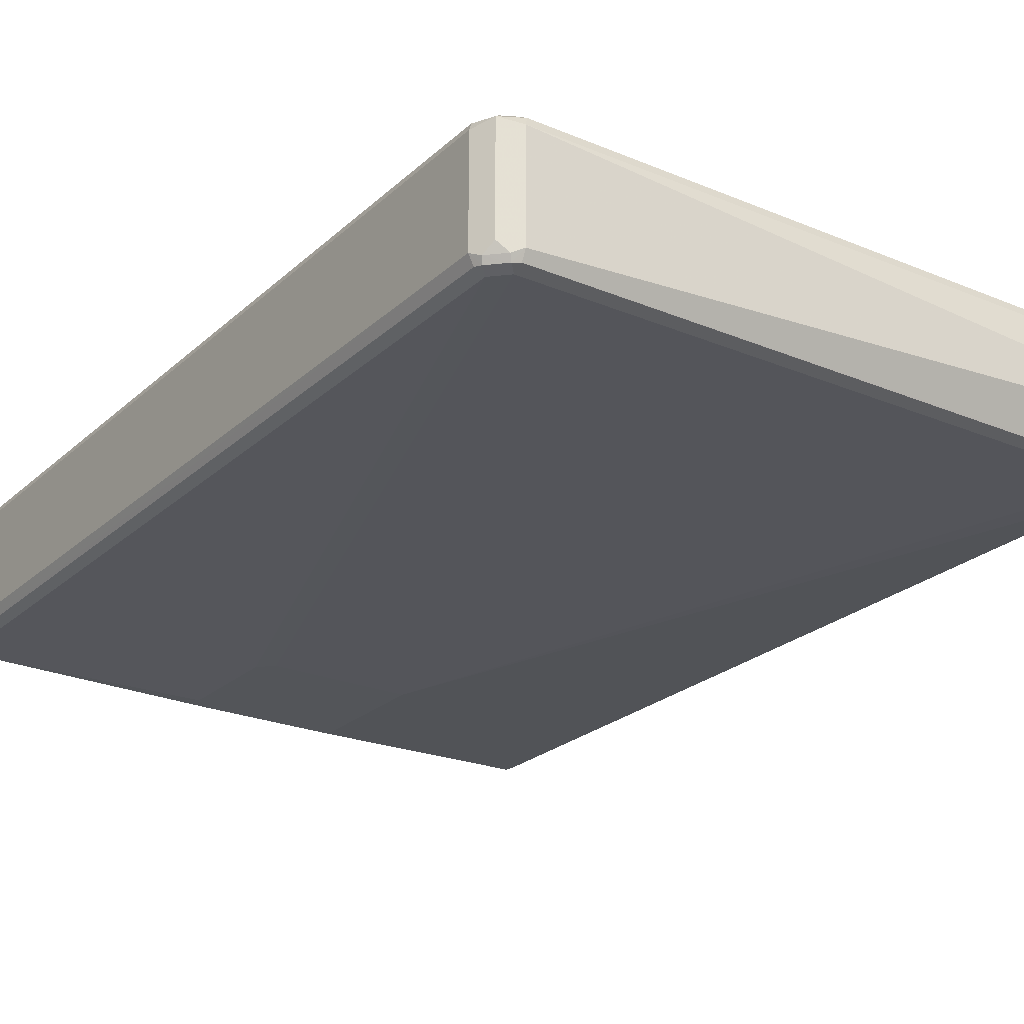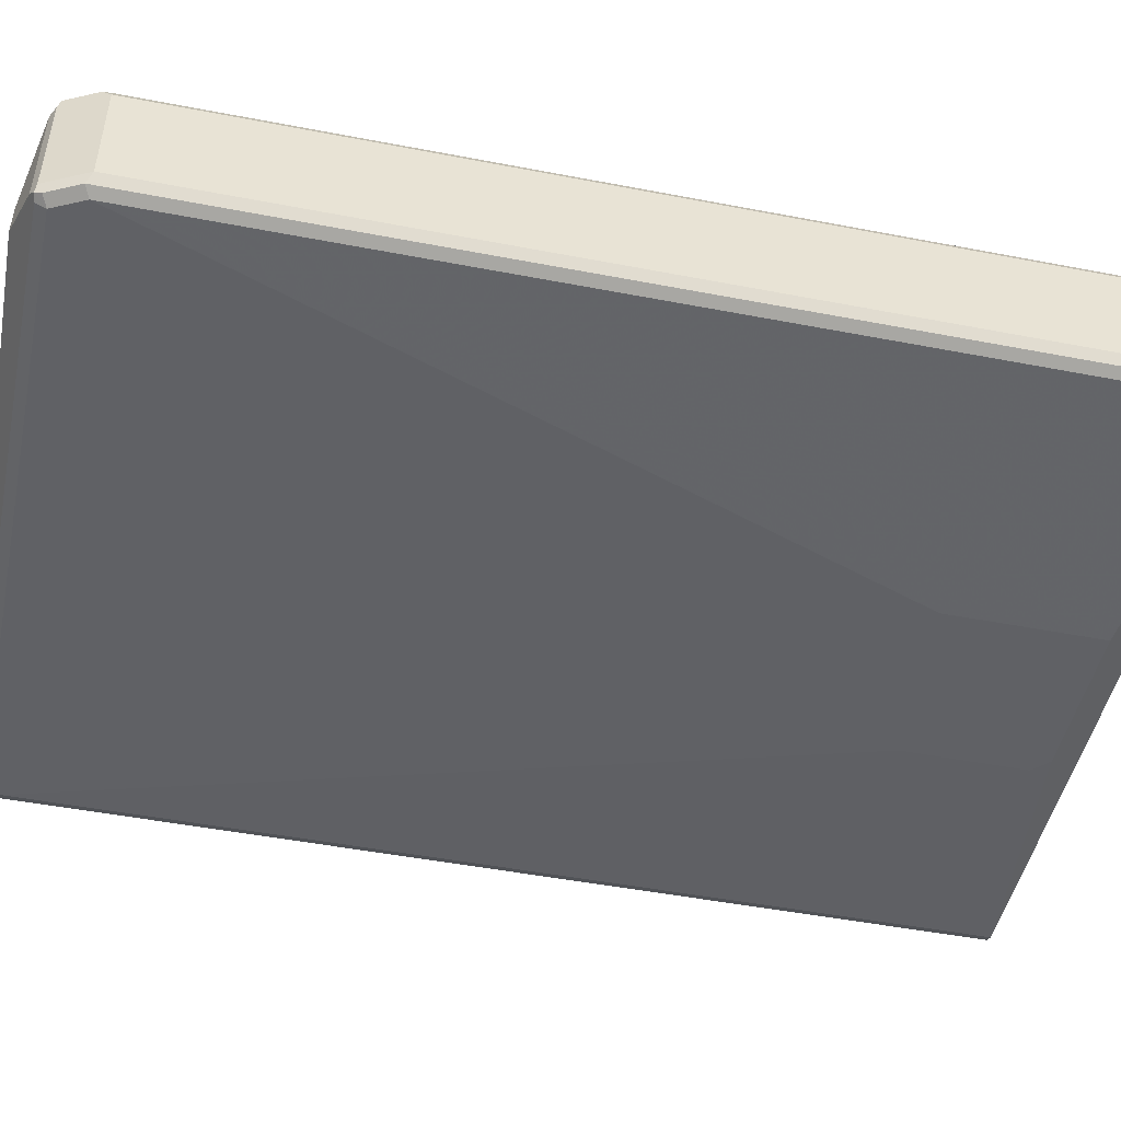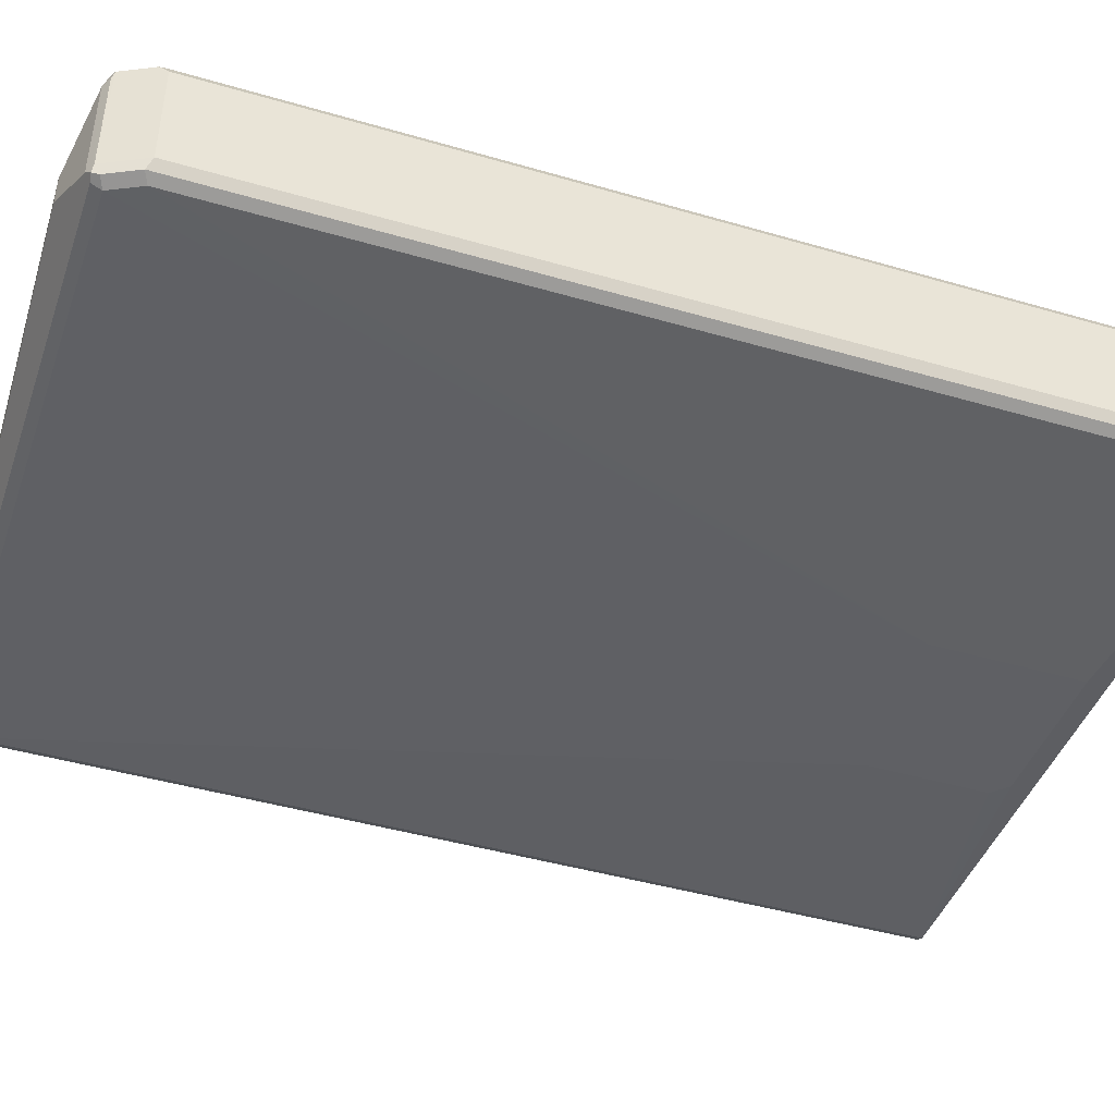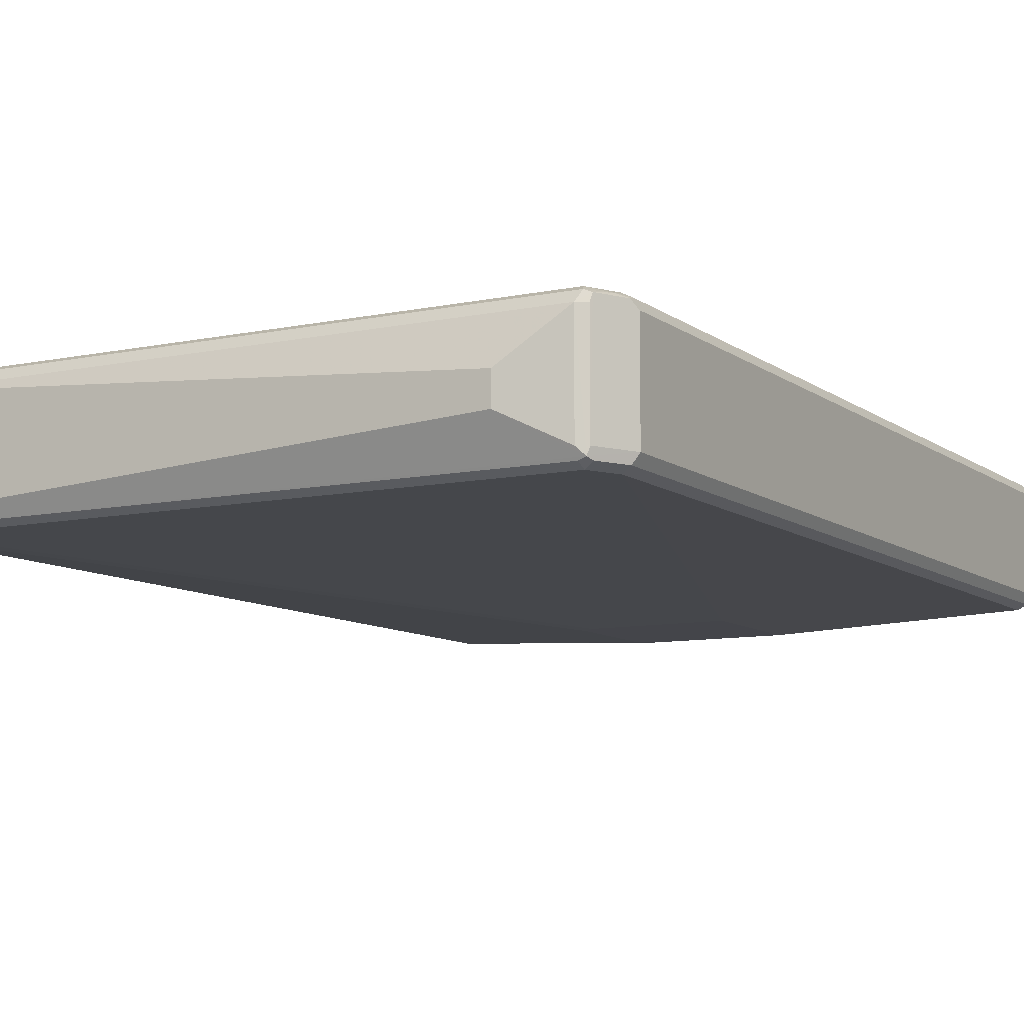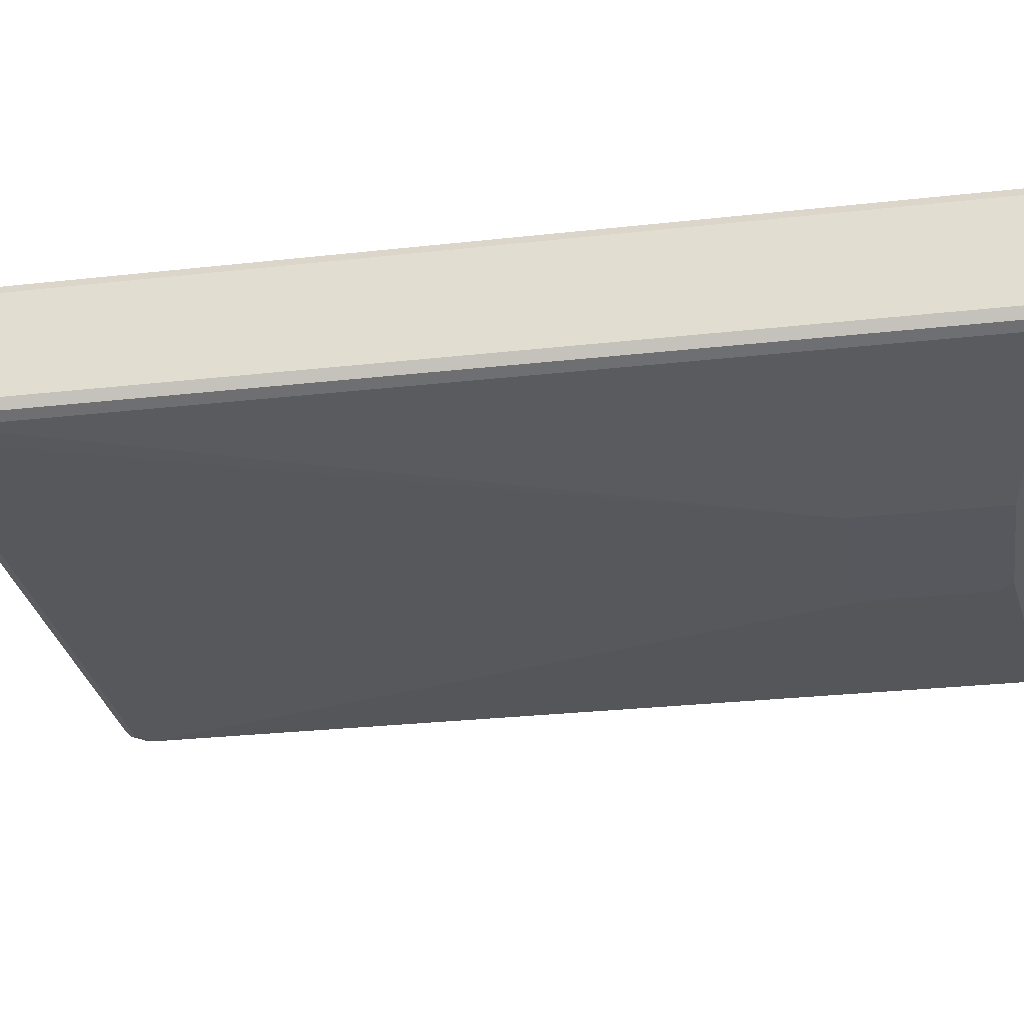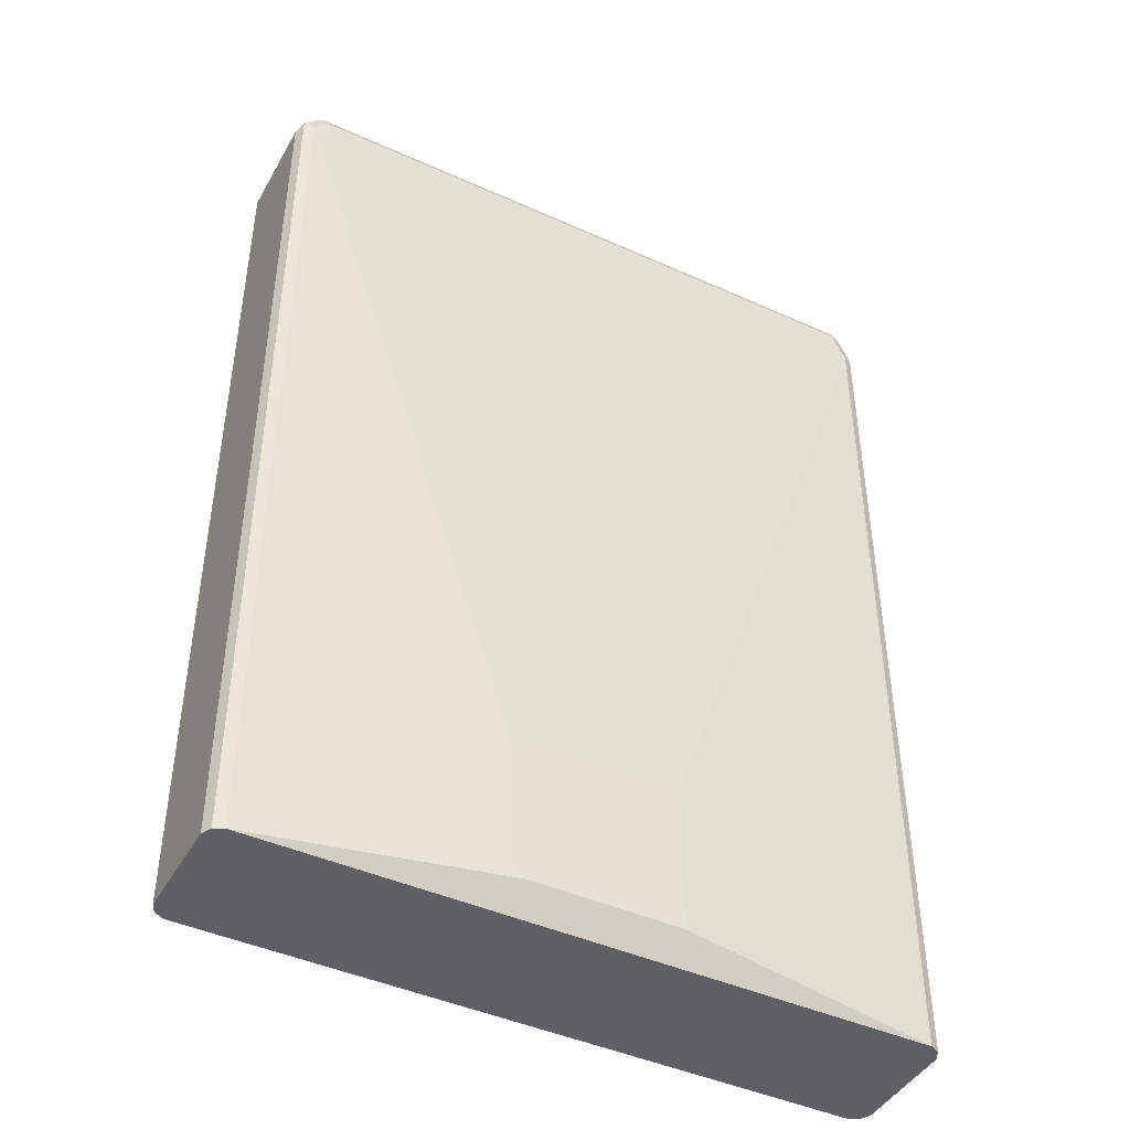
<metadata>
{"format":"obj","ext":"obj","renderer":"f3d","projection":"perspective","resolution":1024,"background":"white","views":[{"elev":-24.1,"azim":145.3,"up":"+Z"},{"elev":-48.0,"azim":-102.2,"up":"+Z"},{"elev":-44.0,"azim":-108.9,"up":"+Z"},{"elev":-9.3,"azim":-150.8,"up":"+Z"},{"elev":-28.9,"azim":-80.6,"up":"+Z"},{"elev":-44.2,"azim":152.2,"up":"+Y"}]}
</metadata>
<code>
v 0.4497 -0.3714 0.0782
v -0.4301 -0.3714 0.09776
v -0.4497 -0.3714 -0.05864
v -0.4497 -0.3714 0.0782
v -0.4497 0.8211 -0.05864
v -0.4497 -0.09661 0.0782
v -0.4497 0.8211 0.07819
v -0.4252 0.8701 0.08798
v -0.4448 0.831 0.08798
v -0.4325 0.8407 0.09287
v -0.4431 0.8211 0.09123
v -0.4431 -0.3714 0.09124
v -0.4301 0.8211 0.09776
v -0.4105 0.8602 0.09776
v -0.417 0.8733 0.09123
v -0.4105 0.8798 0.07819
v 0.404 0.8733 0.09123
v 0.4105 0.8602 0.09776
v 0.4268 0.857 0.09449
v 0.4301 0.8407 0.09776
v 0.4301 -0.3714 0.09776
v 0.4431 -0.3714 0.09124
v 0.4431 0.8342 0.09123
v 0.4497 0.8407 0.07819
v 0.4366 0.8668 0.08472
v 0.4105 0.8798 0.07819
v 0.4105 0.8798 -0.05864
v 0.4366 0.8668 -0.05213
v 0.4236 0.8733 -0.06517
v 0.4203 0.8701 -0.07332
v 0.4431 0.8538 -0.06517
v 0.4398 0.8505 -0.07332
v 0.4497 0.8407 -0.05864
v 0.4497 -0.3714 -0.05864
v 0.4432 -0.3714 -0.07162
v 0.4431 0.8407 -0.07168
v 0.4301 -0.3714 -0.0782
v 0.4301 0.8407 -0.07821
v 0.4105 0.8602 -0.07821
v -0.4105 0.8602 -0.07821
v -0.4105 0.8733 -0.07168
v 0.4105 0.8733 -0.07168
v -0.4203 0.8749 -0.06843
v -0.3323 0.8994 -0.01954
v -0.4105 0.8798 -0.05864
v -0.4236 0.8733 0.07819
v -0.4236 0.8733 -0.05864
v -0.4431 0.8277 -0.07168
v -0.4431 -0.09661 -0.07168
v -0.4301 0.8211 -0.07821
v -0.4301 -0.3714 -0.0782
v -0.09772 -0.3324 -0.09776
v -0.09772 -0.1369 -0.09776
v -0.4236 0.8668 -0.07168
v 0.09772 -0.1369 -0.09776
v 0.1173 -0.3128 -0.09776
v 0.09772 -0.3324 -0.09776
v 0.1173 -0.1564 -0.09776
v -0.4431 -0.3714 -0.07168
v -0.3323 0.8994 0.01954
f 2 3 1
f 54 43 40
f 54 40 48
f 50 48 40
f 50 40 53
f 50 53 52
f 50 52 51
f 50 51 49
f 50 49 48
f 48 49 5
f 48 5 43
f 47 46 43
f 47 43 5
f 47 5 8
f 47 8 46
f 46 8 16
f 46 16 43
f 45 43 16
f 45 16 44
f 45 44 43
f 43 44 27
f 43 27 42
f 30 42 27
f 30 41 42
f 30 40 41
f 30 39 40
f 54 48 43
f 41 40 43
f 41 43 42
f 53 55 52
f 13 2 14
f 26 27 44
f 17 26 16
f 60 16 26
f 60 26 44
f 60 44 16
f 35 34 37
f 24 1 34
f 34 1 37
f 37 1 3
f 49 3 5
f 59 3 49
f 30 38 39
f 59 49 51
f 51 37 3
f 51 52 37
f 39 55 40
f 39 38 55
f 58 56 55
f 58 55 38
f 58 38 56
f 56 38 37
f 57 56 37
f 57 37 52
f 57 52 56
f 56 52 55
f 59 51 3
f 32 38 30
f 53 40 55
f 32 35 37
f 18 20 19
f 18 19 17
f 18 17 14
f 15 14 17
f 15 17 16
f 15 16 8
f 15 8 10
f 15 10 14
f 10 13 14
f 10 11 13
f 13 11 12
f 12 4 2
f 9 7 6
f 9 6 4
f 9 4 12
f 9 12 11
f 9 11 10
f 9 10 8
f 9 8 7
f 7 8 5
f 7 5 6
f 6 5 4
f 4 5 3
f 4 3 2
f 32 37 38
f 18 14 20
f 20 14 2
f 13 12 2
f 31 28 33
f 32 36 35
f 20 2 21
f 32 33 36
f 36 33 35
f 33 34 35
f 33 24 34
f 25 24 33
f 28 25 33
f 31 29 28
f 31 33 32
f 31 32 30
f 31 30 29
f 29 27 28
f 29 30 27
f 28 27 25
f 22 20 21
f 22 23 20
f 22 1 23
f 22 21 1
f 21 2 1
f 25 23 24
f 23 1 24
f 25 19 20
f 25 17 19
f 25 26 17
f 25 27 26
f 25 20 23

</code>
